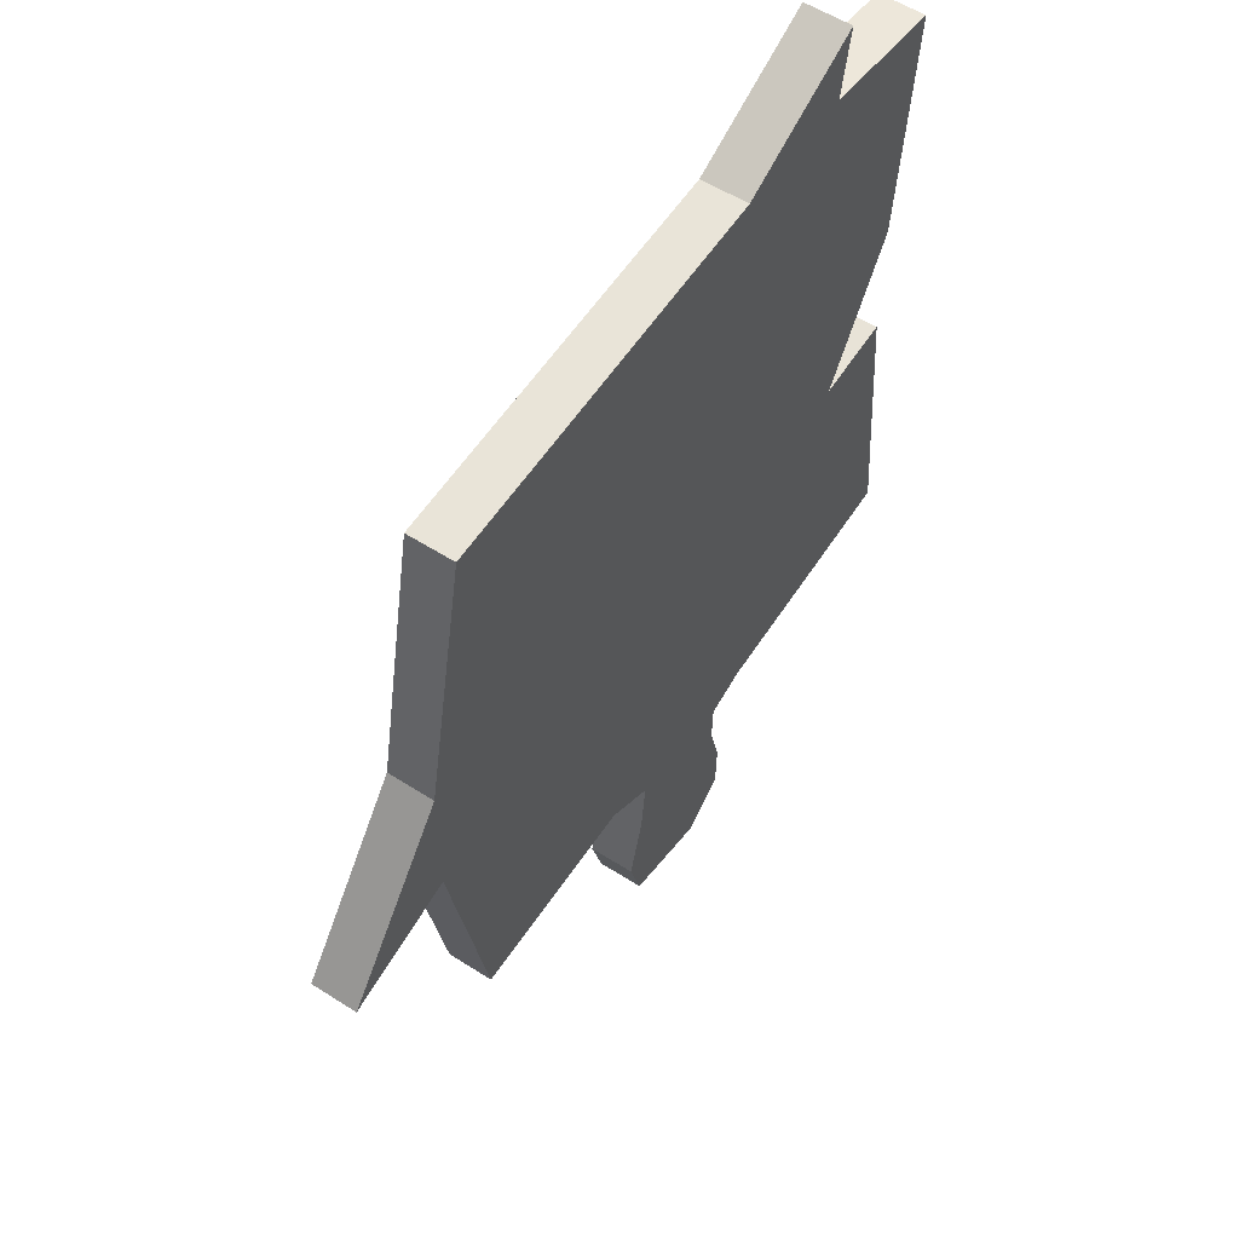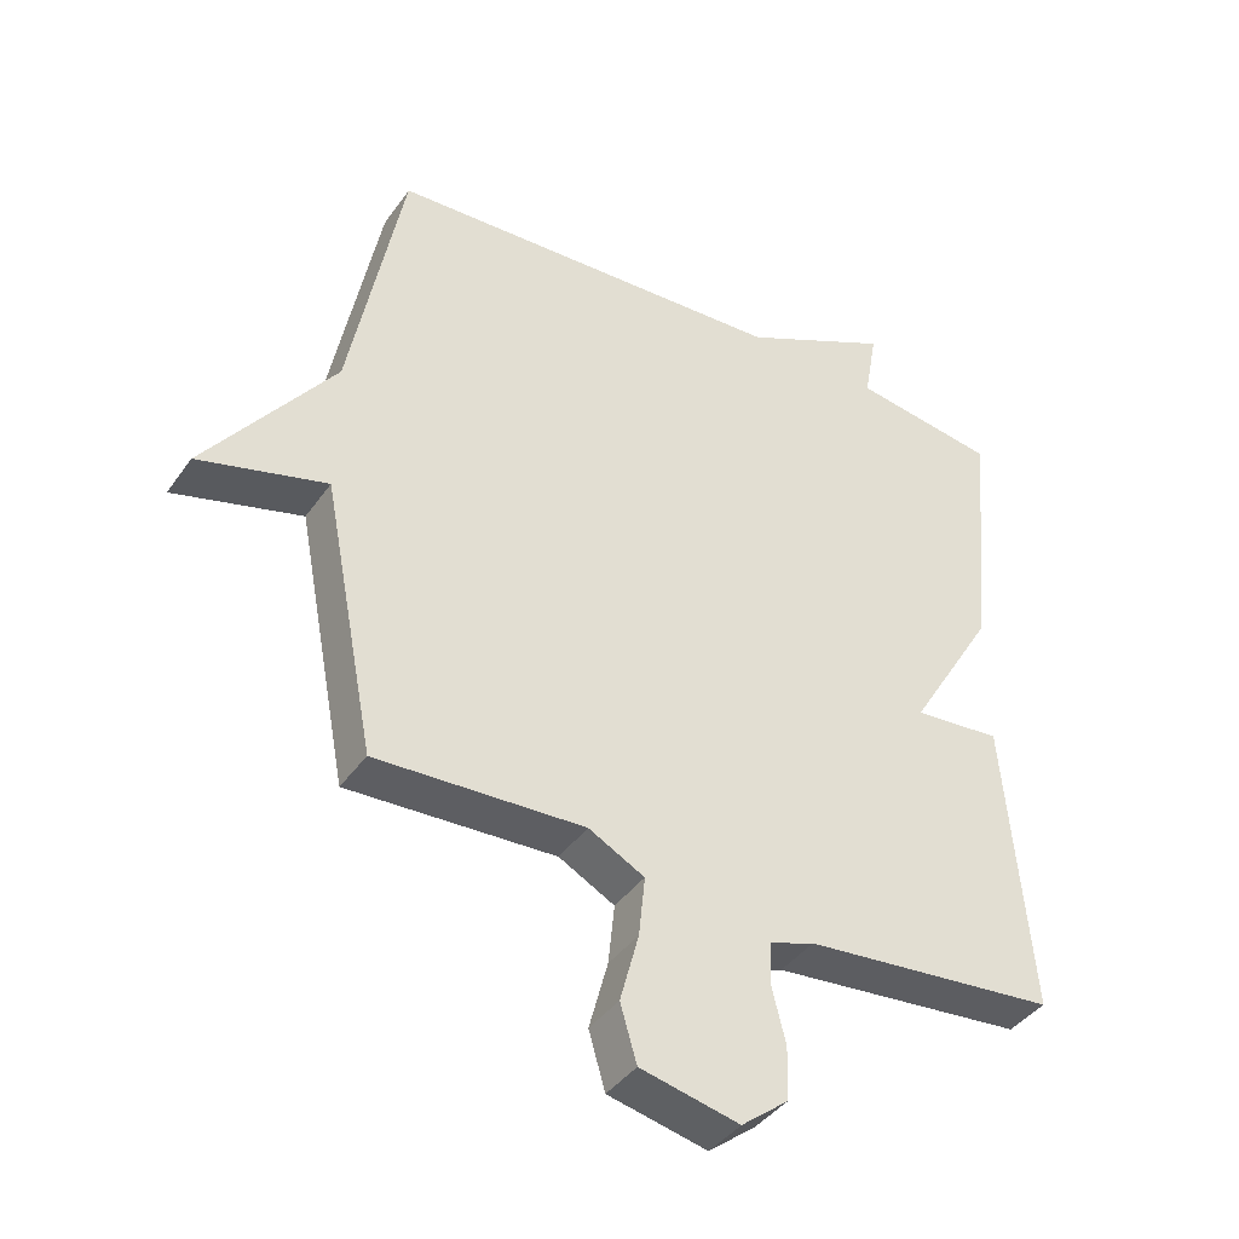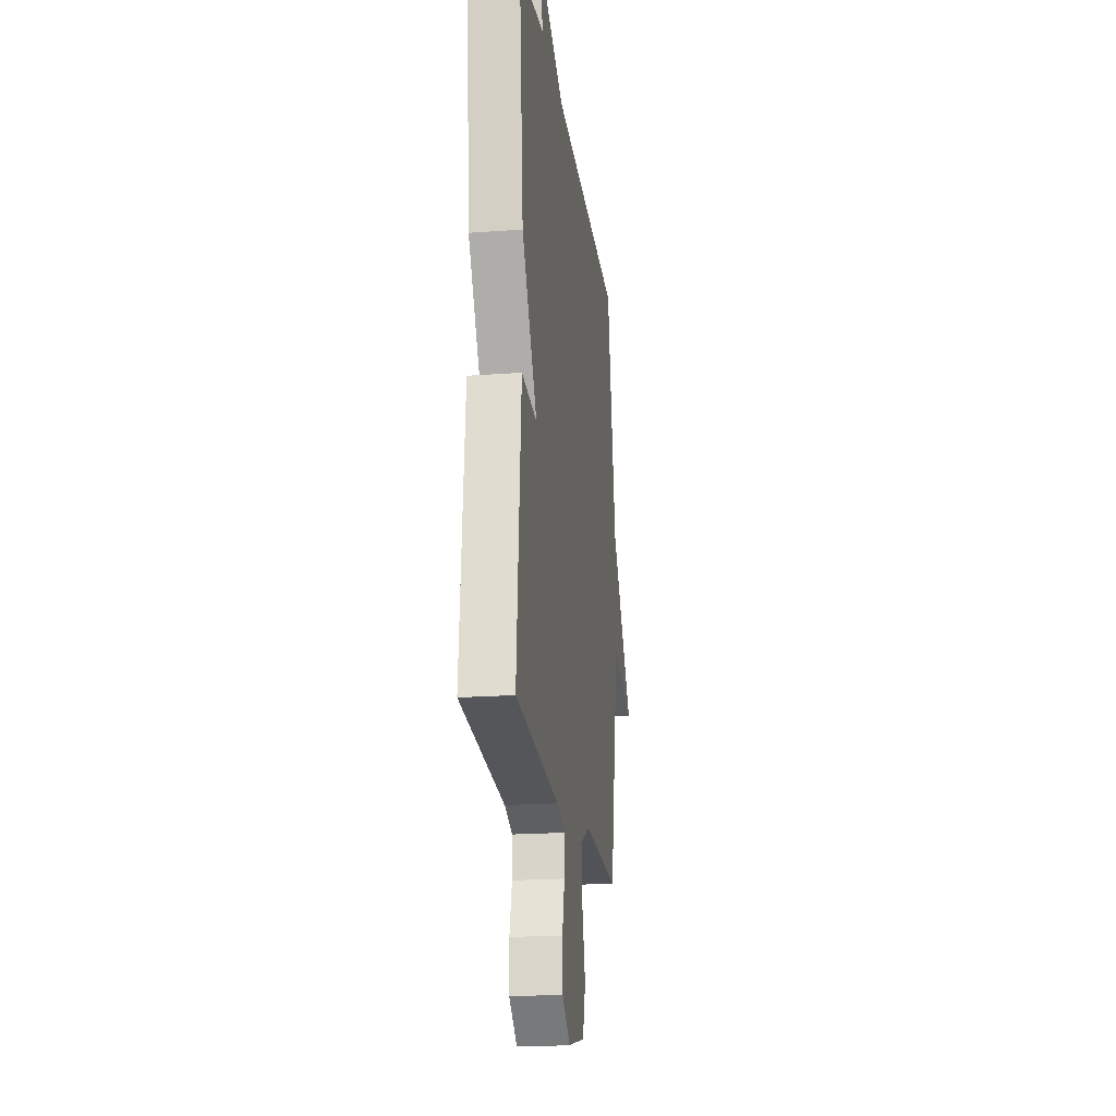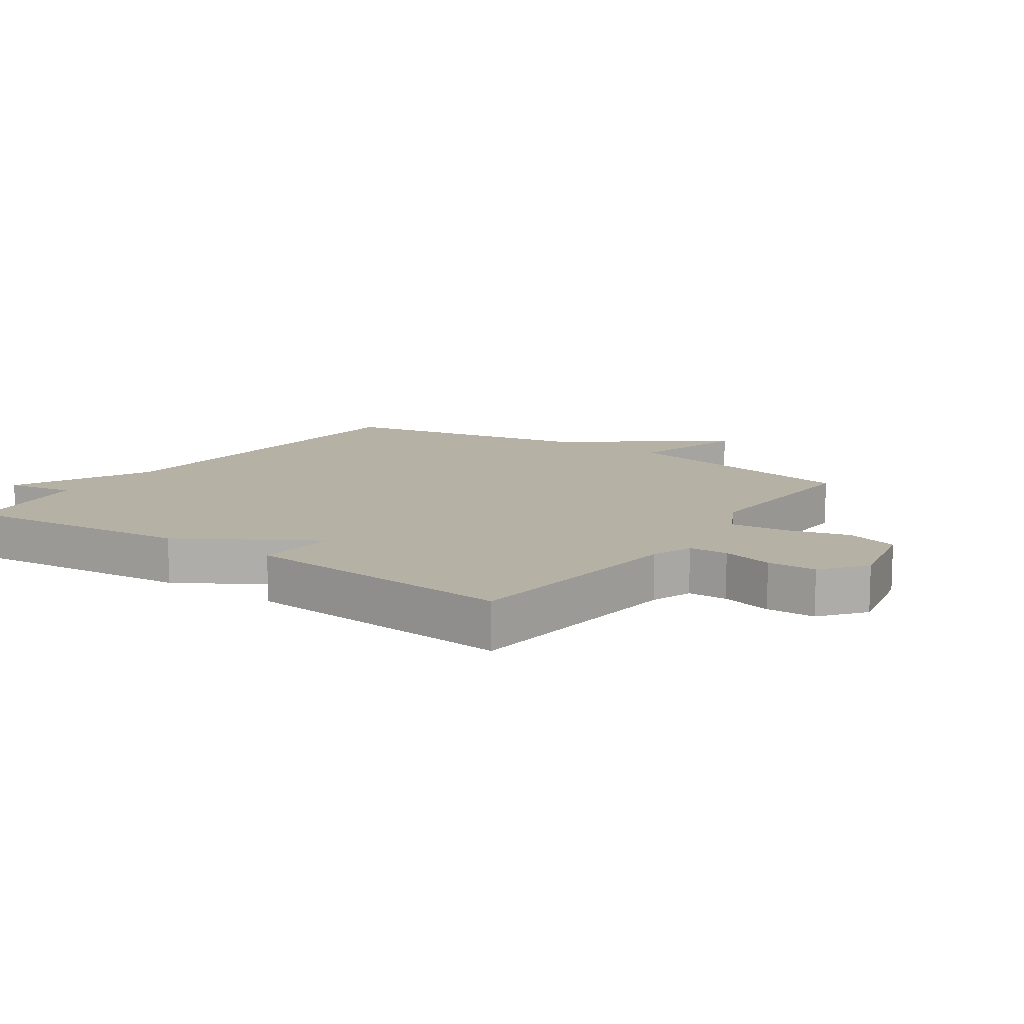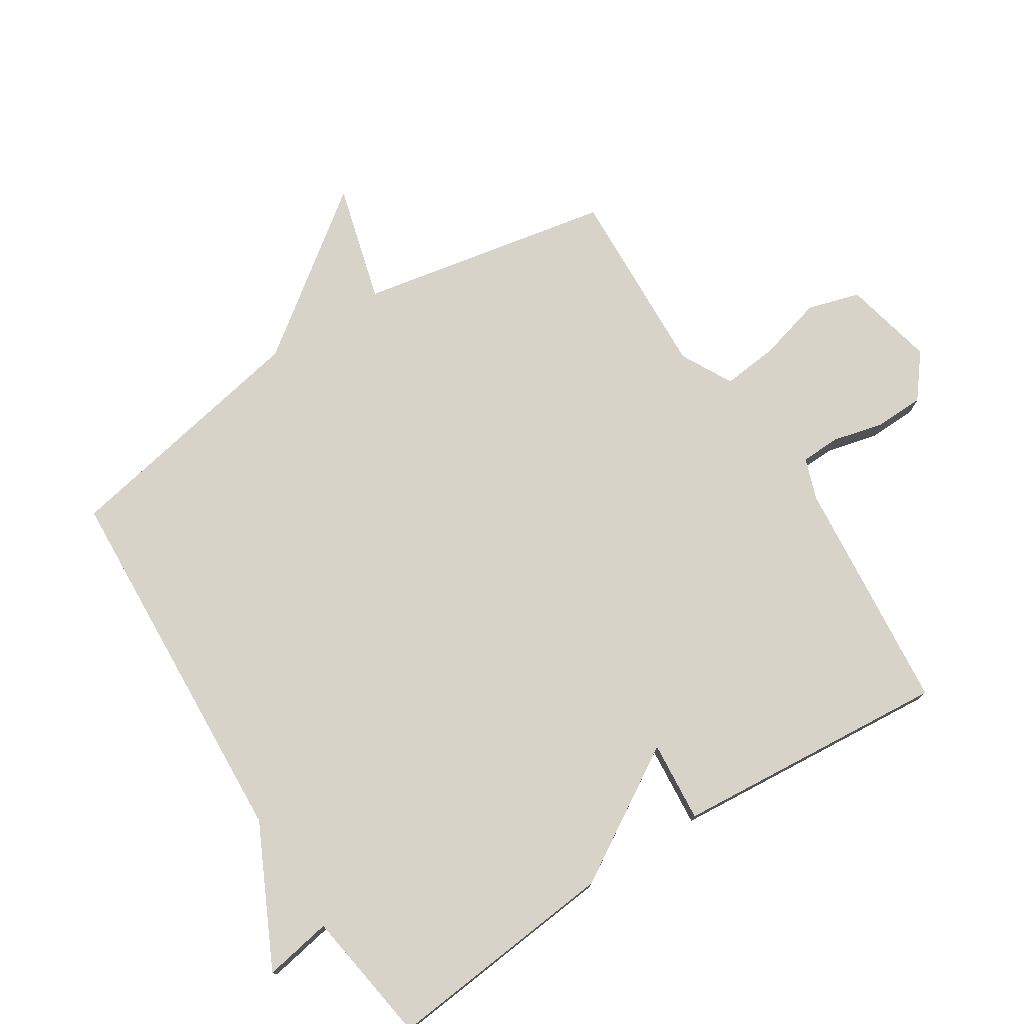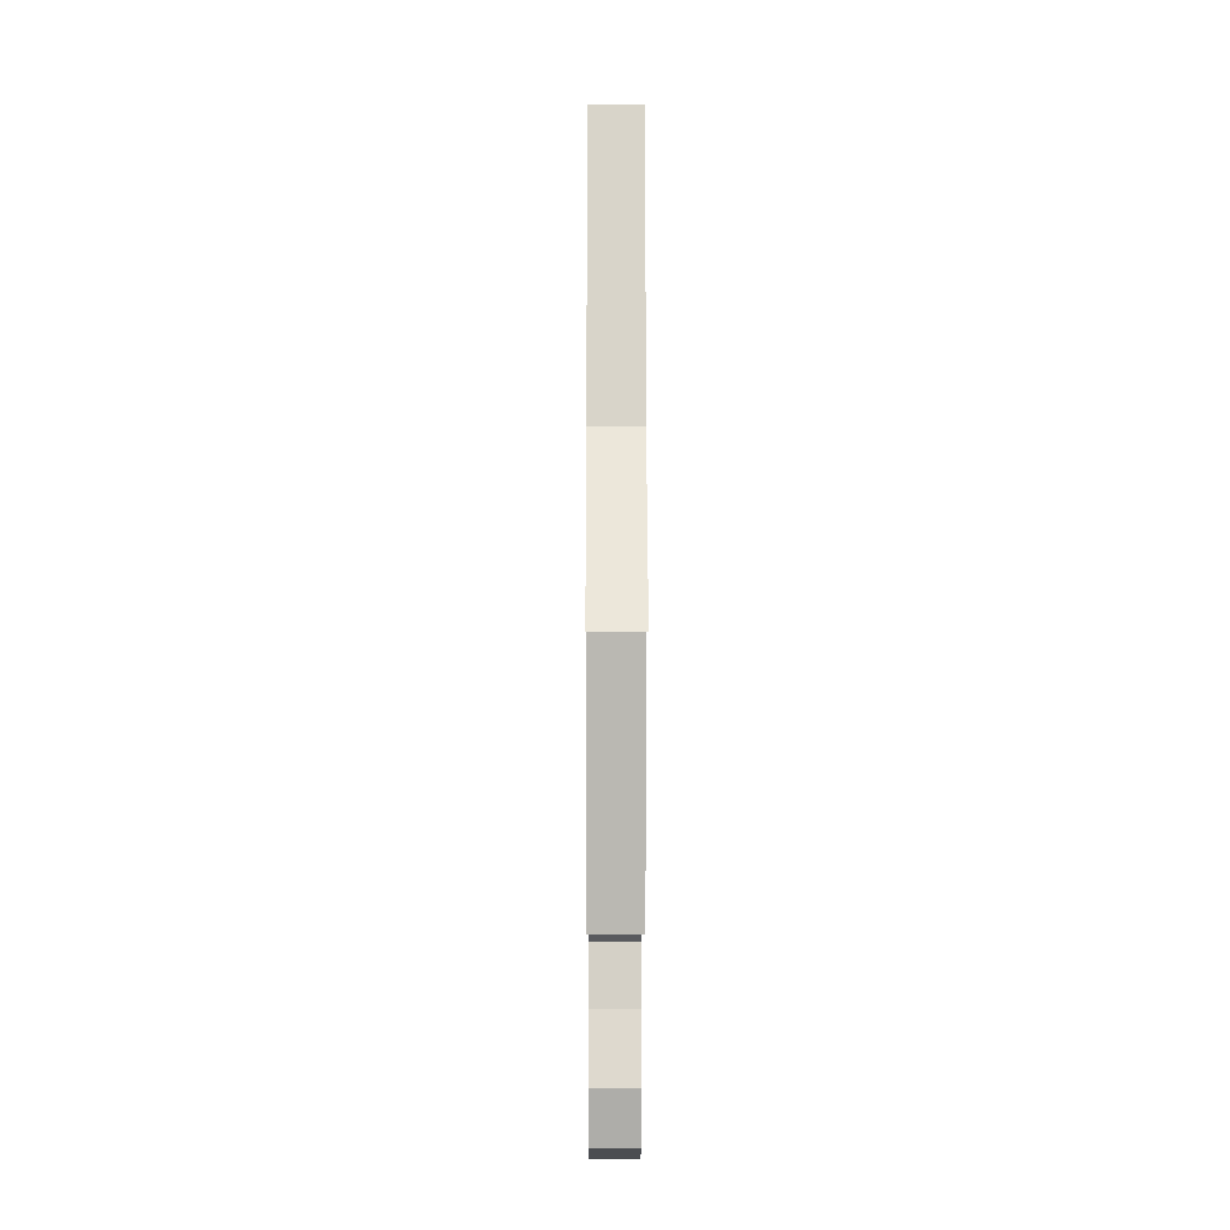
<metadata>
{"format":"obj","ext":"obj","renderer":"f3d","projection":"perspective","resolution":1024,"background":"white","views":[{"elev":56.2,"azim":-56.1,"up":"+Z"},{"elev":-40.7,"azim":-31.9,"up":"+Z"},{"elev":-20.1,"azim":97.7,"up":"+Z"},{"elev":12.0,"azim":124.7,"up":"+Y"},{"elev":76.1,"azim":57.4,"up":"+Y"},{"elev":-3.4,"azim":-90.2,"up":"+Z"}]}
</metadata>
<code>
v -0.5 0.07 0.5
v 0.089 0.07 0.531
v 0.308 0.07 0.638
v 0.289 0.07 0.531
v 0.5 0.07 0.5
v 0.464 0.07 0.132
v 0.337 0.07 -0.079
v 0.464 0.07 -0.068
v 0.5 0.07 -0.5
v 0.131 0.07 -0.536
v 0.066 0.07 -0.559
v 0.064 0.07 -0.621
v 0.084 0.07 -0.701
v 0.082 0.07 -0.778
v 0.014 0.07 -0.832
v -0.129 0.07 -0.8
v -0.153 0.07 -0.718
v -0.126 0.07 -0.617
v -0.117 0.07 -0.529
v -0.198 0.07 -0.486
v -0.5 0.07 -0.5
v -0.577 0.07 -0.102
v -0.763 0.07 -0.153
v -0.577 0.07 0.098
v -0.5 0 0.5
v 0.089 0 0.531
v 0.308 0 0.638
v 0.289 0 0.531
v 0.5 0 0.5
v 0.464 0 0.132
v 0.337 0 -0.079
v 0.464 0 -0.068
v 0.5 0 -0.5
v 0.131 0 -0.536
v 0.066 0 -0.559
v 0.064 0 -0.621
v 0.084 0 -0.701
v 0.082 0 -0.778
v 0.014 0 -0.832
v -0.129 0 -0.8
v -0.153 0 -0.718
v -0.126 0 -0.617
v -0.117 0 -0.529
v -0.198 0 -0.486
v -0.5 0 -0.5
v -0.577 0 -0.102
v -0.763 0 -0.153
v -0.577 0 0.098
f 22 23 24
f 24 1 2
f 22 24 2
f 21 22 2
f 20 21 2
f 2 3 4
f 20 2 4
f 19 20 4
f 5 6 7
f 4 5 7
f 19 4 7
f 18 19 7
f 16 17 18
f 15 16 18
f 14 15 18
f 13 14 18
f 12 13 18
f 11 12 18
f 18 7 8
f 11 18 8
f 10 11 8
f 8 9 10
f 48 47 46
f 26 25 48
f 26 48 46
f 26 46 45
f 26 45 44
f 28 27 26
f 28 26 44
f 28 44 43
f 31 30 29
f 31 29 28
f 31 28 43
f 31 43 42
f 42 41 40
f 42 40 39
f 42 39 38
f 42 38 37
f 42 37 36
f 42 36 35
f 32 31 42
f 32 42 35
f 32 35 34
f 34 33 32
f 1 25 26 2
f 2 26 27 3
f 3 27 28 4
f 4 28 29 5
f 5 29 30 6
f 6 30 31 7
f 7 31 32 8
f 8 32 33 9
f 9 33 34 10
f 10 34 35 11
f 11 35 36 12
f 12 36 37 13
f 13 37 38 14
f 14 38 39 15
f 15 39 40 16
f 16 40 41 17
f 17 41 42 18
f 18 42 43 19
f 19 43 44 20
f 20 44 45 21
f 21 45 46 22
f 22 46 47 23
f 23 47 48 24
f 24 48 25 1

</code>
